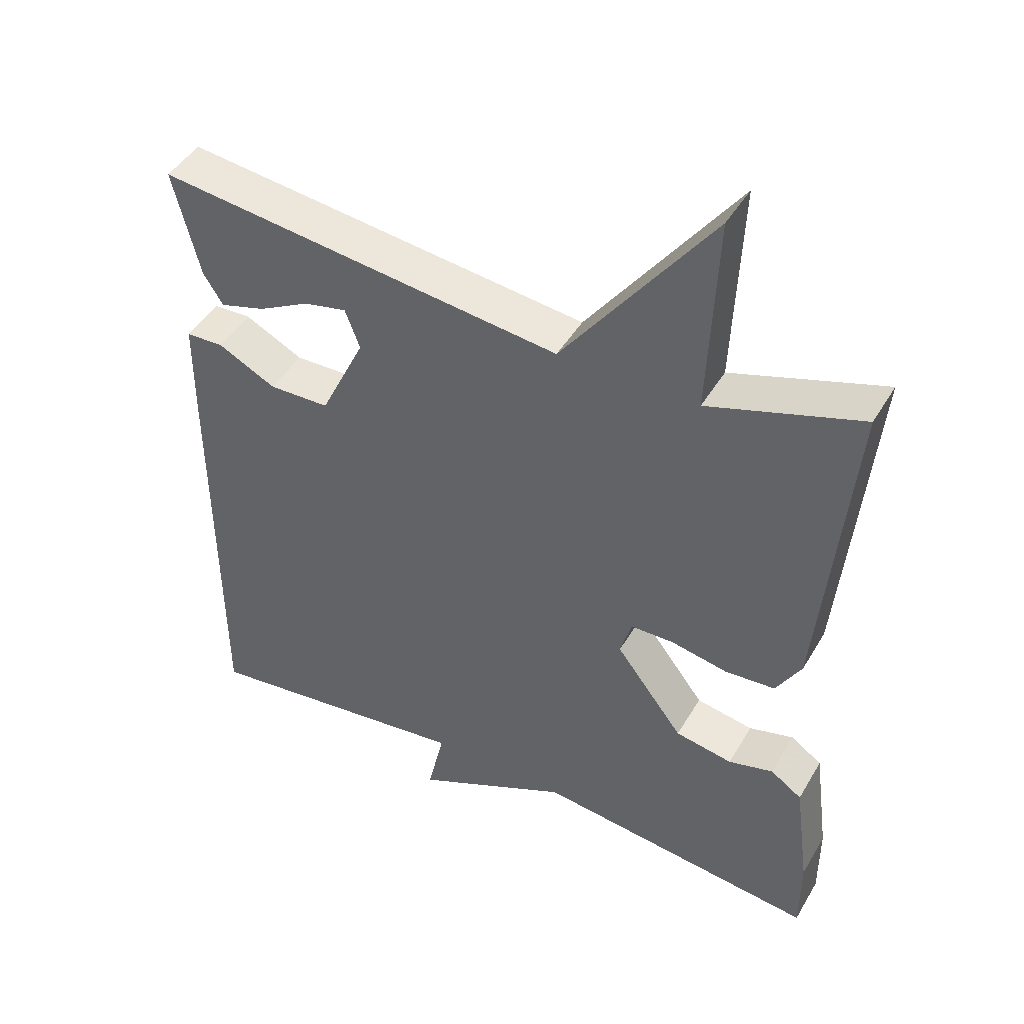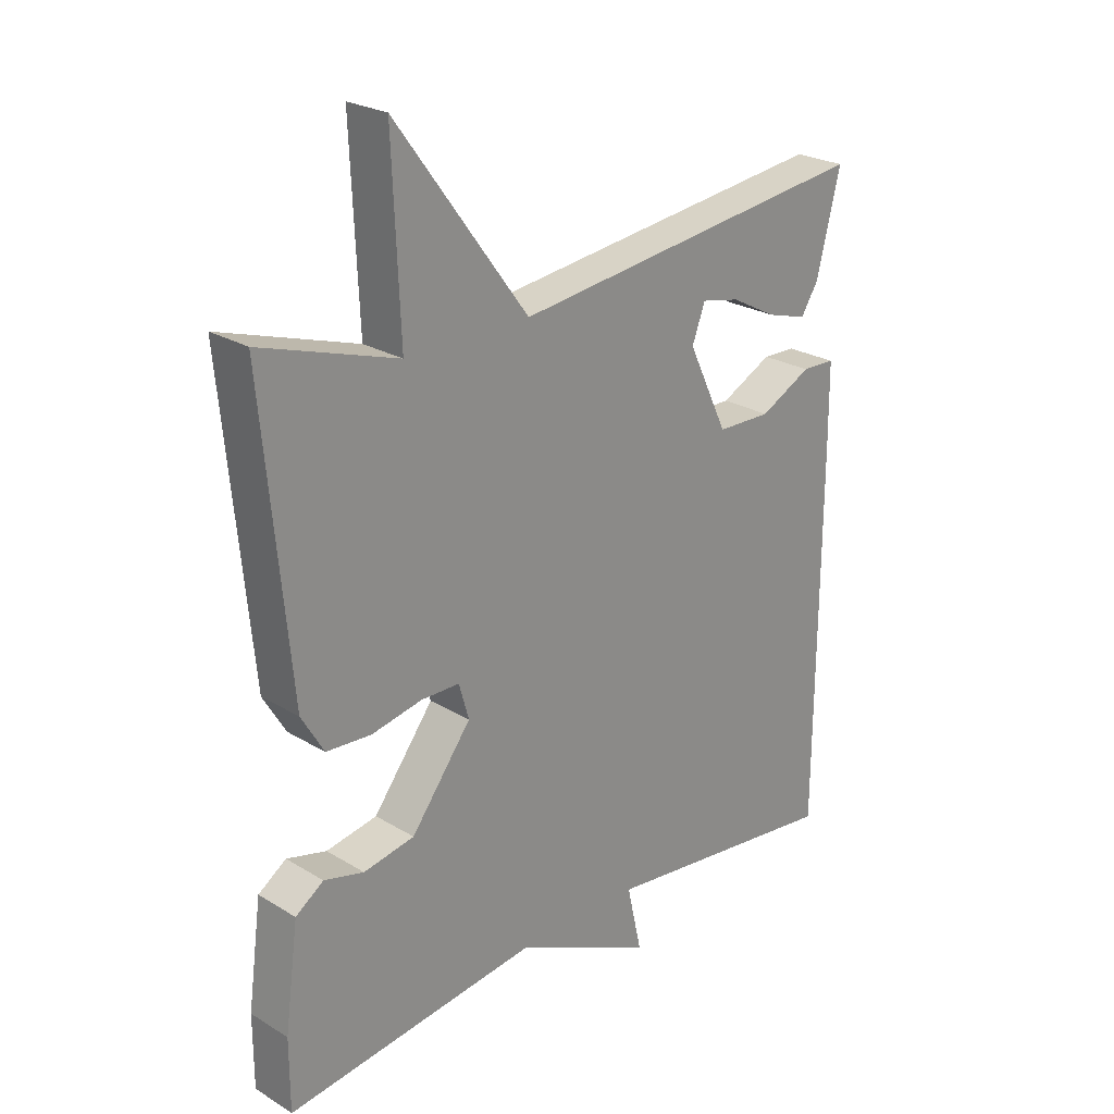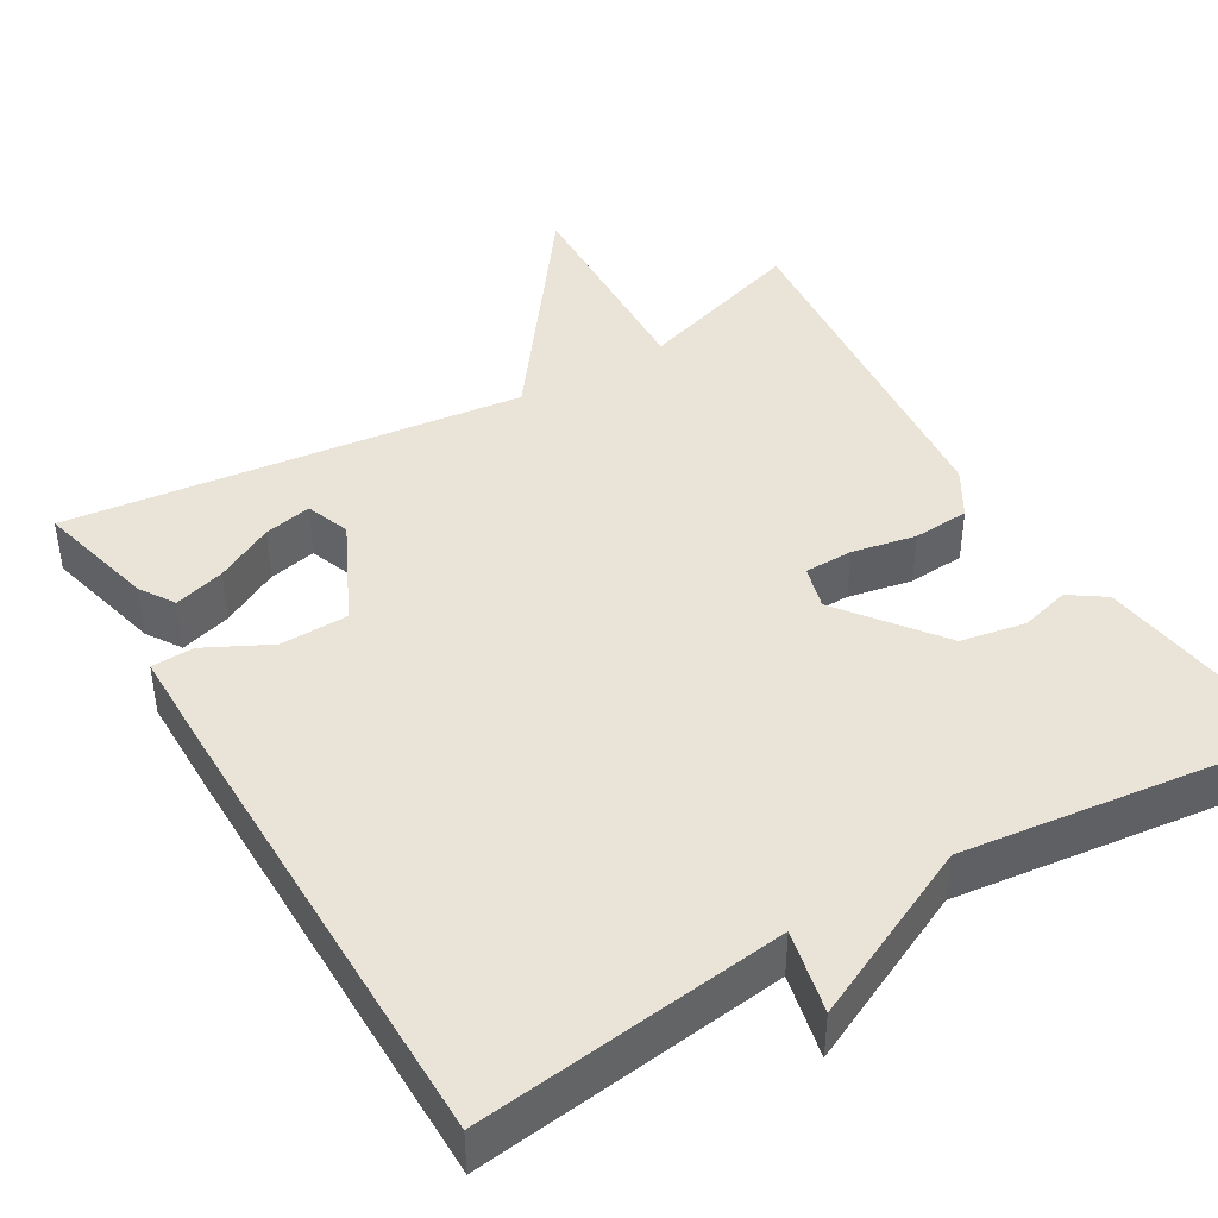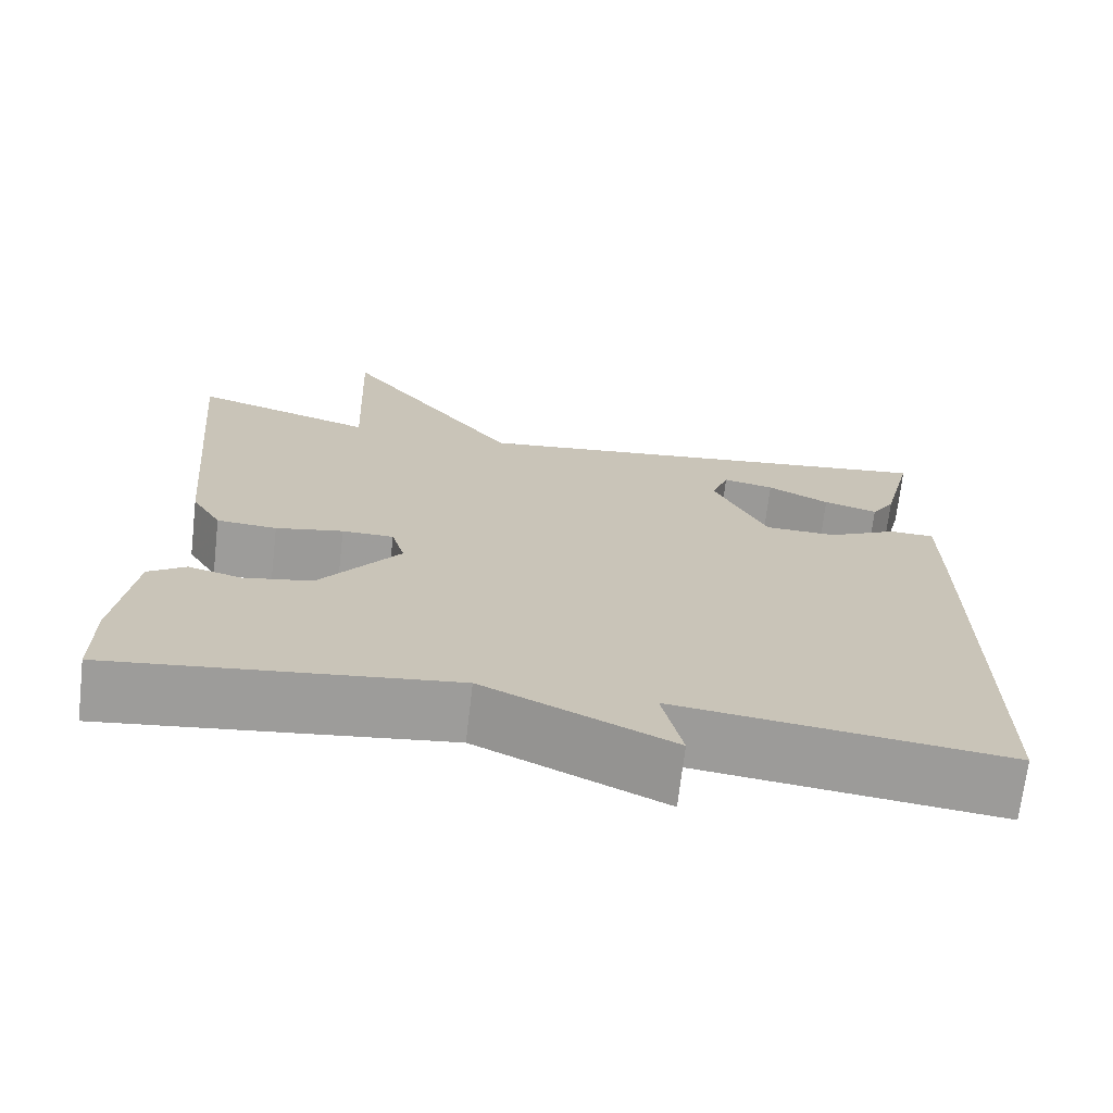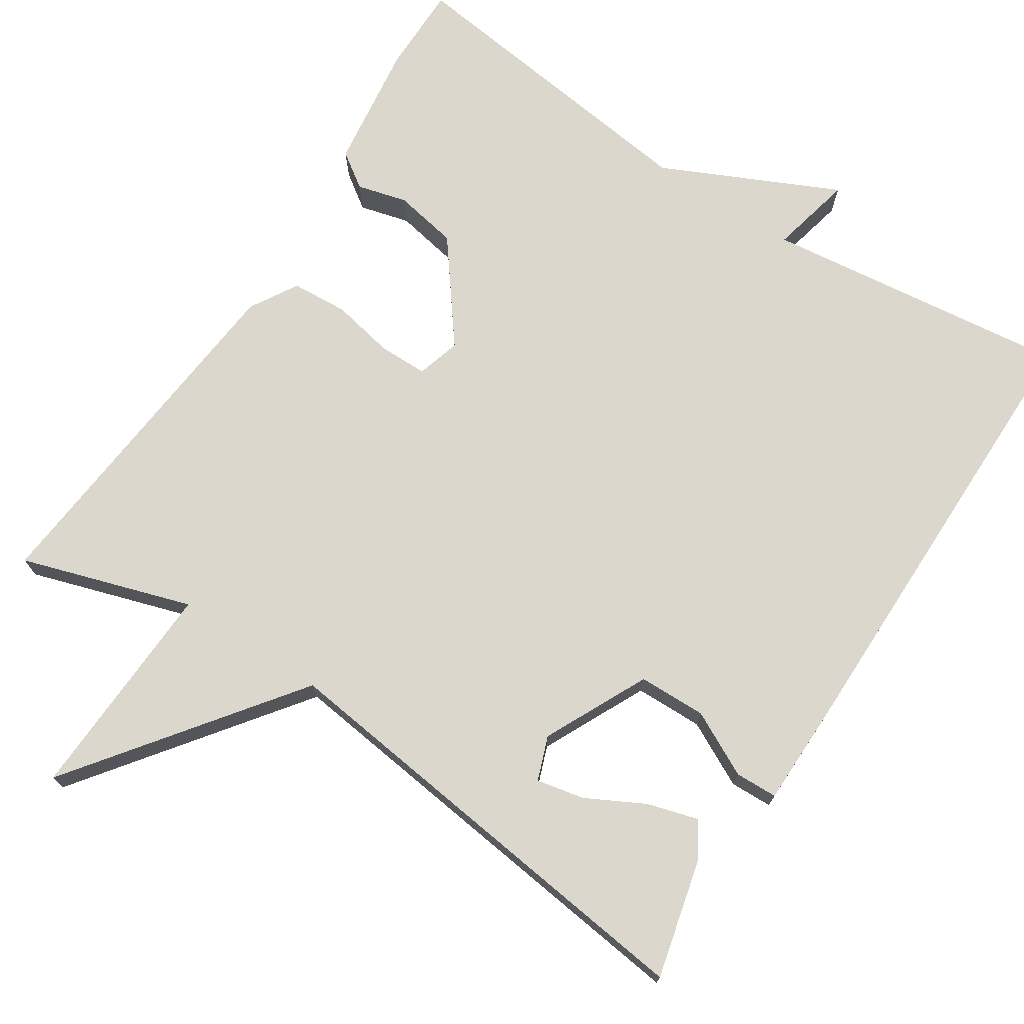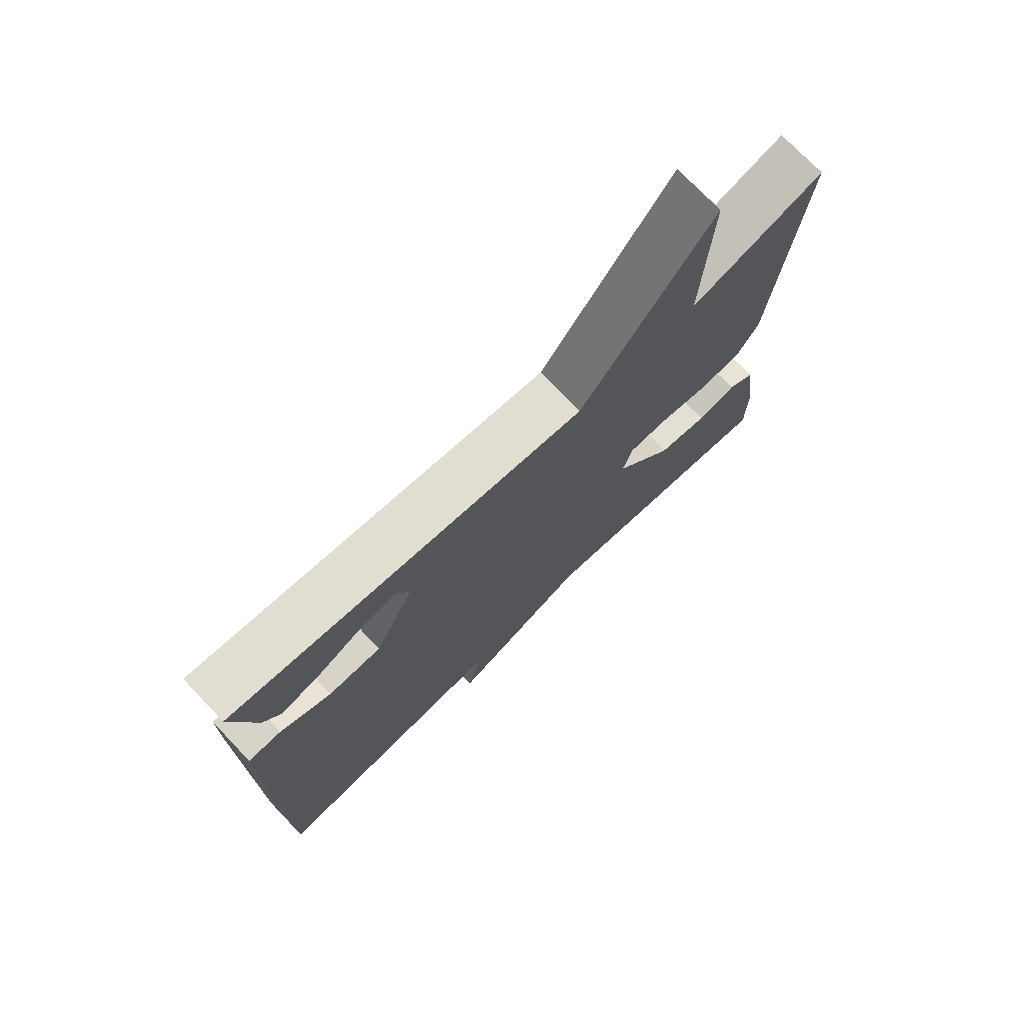
<metadata>
{"format":"obj","ext":"obj","renderer":"f3d","projection":"perspective","resolution":1024,"background":"white","views":[{"elev":45.0,"azim":-151.2,"up":"+Z"},{"elev":24.7,"azim":-45.4,"up":"+Z"},{"elev":42.8,"azim":149.4,"up":"+Y"},{"elev":-70.4,"azim":-6.6,"up":"+Z"},{"elev":73.1,"azim":33.2,"up":"+Y"},{"elev":74.4,"azim":136.2,"up":"+Z"}]}
</metadata>
<code>
v 0.5 0.07 -0.5
v 0.107 0.07 -0.451
v 0.131 0.07 -0.557
v -0.093 0.07 -0.451
v -0.5 0.07 -0.5
v -0.5 0.07 -0.387
v -0.478 0.07 -0.225
v -0.433 0.07 -0.194
v -0.369 0.07 -0.211
v -0.287 0.07 -0.196
v -0.19 0.07 -0.069
v -0.206 0.07 -0.013
v -0.268 0.07 -0.012
v -0.349 0.07 -0.028
v -0.421 0.07 -0.023
v -0.457 0.07 0.038
v -0.5 0.07 0.5
v -0.282 0.07 0.43
v -0.294 0.07 0.715
v -0.082 0.07 0.43
v 0.5 0.07 0.5
v 0.462 0.07 0.347
v 0.434 0.07 0.303
v 0.369 0.07 0.322
v 0.295 0.07 0.361
v 0.234 0.07 0.374
v 0.213 0.07 0.318
v 0.277 0.07 0.185
v 0.364 0.07 0.183
v 0.447 0.07 0.225
v 0.501 0.07 0.223
v 0.502 0.07 0.091
v 0.5 0 -0.5
v 0.107 0 -0.451
v 0.131 0 -0.557
v -0.093 0 -0.451
v -0.5 0 -0.5
v -0.5 0 -0.387
v -0.478 0 -0.225
v -0.433 0 -0.194
v -0.369 0 -0.211
v -0.287 0 -0.196
v -0.19 0 -0.069
v -0.206 0 -0.013
v -0.268 0 -0.012
v -0.349 0 -0.028
v -0.421 0 -0.023
v -0.457 0 0.038
v -0.5 0 0.5
v -0.282 0 0.43
v -0.294 0 0.715
v -0.082 0 0.43
v 0.5 0 0.5
v 0.462 0 0.347
v 0.434 0 0.303
v 0.369 0 0.322
v 0.295 0 0.361
v 0.234 0 0.374
v 0.213 0 0.318
v 0.277 0 0.185
v 0.364 0 0.183
v 0.447 0 0.225
v 0.501 0 0.223
v 0.502 0 0.091
f 32 1 2
f 31 32 2
f 30 31 2
f 29 30 2
f 28 29 2
f 27 28 2
f 23 24 25
f 22 23 25
f 21 22 25
f 21 25 26
f 20 21 26
f 18 19 20
f 18 20 26 27
f 16 17 18
f 15 16 18
f 14 15 18
f 13 14 18
f 12 13 18 27
f 7 8 9
f 6 7 9
f 5 6 9
f 4 5 9
f 4 9 10
f 3 4 10
f 2 3 10
f 11 12 27 2
f 2 10 11
f 34 33 64
f 34 64 63
f 34 63 62
f 34 62 61
f 34 61 60
f 34 60 59
f 57 56 55
f 57 55 54
f 57 54 53
f 58 57 53
f 58 53 52
f 52 51 50
f 59 58 52 50
f 50 49 48
f 50 48 47
f 50 47 46
f 50 46 45
f 59 50 45 44
f 41 40 39
f 41 39 38
f 41 38 37
f 41 37 36
f 42 41 36
f 42 36 35
f 42 35 34
f 34 59 44 43
f 43 42 34
f 1 33 34 2
f 2 34 35 3
f 3 35 36 4
f 4 36 37 5
f 5 37 38 6
f 6 38 39 7
f 7 39 40 8
f 8 40 41 9
f 9 41 42 10
f 10 42 43 11
f 11 43 44 12
f 12 44 45 13
f 13 45 46 14
f 14 46 47 15
f 15 47 48 16
f 16 48 49 17
f 17 49 50 18
f 18 50 51 19
f 19 51 52 20
f 20 52 53 21
f 21 53 54 22
f 22 54 55 23
f 23 55 56 24
f 24 56 57 25
f 25 57 58 26
f 26 58 59 27
f 27 59 60 28
f 28 60 61 29
f 29 61 62 30
f 30 62 63 31
f 31 63 64 32
f 32 64 33 1

</code>
